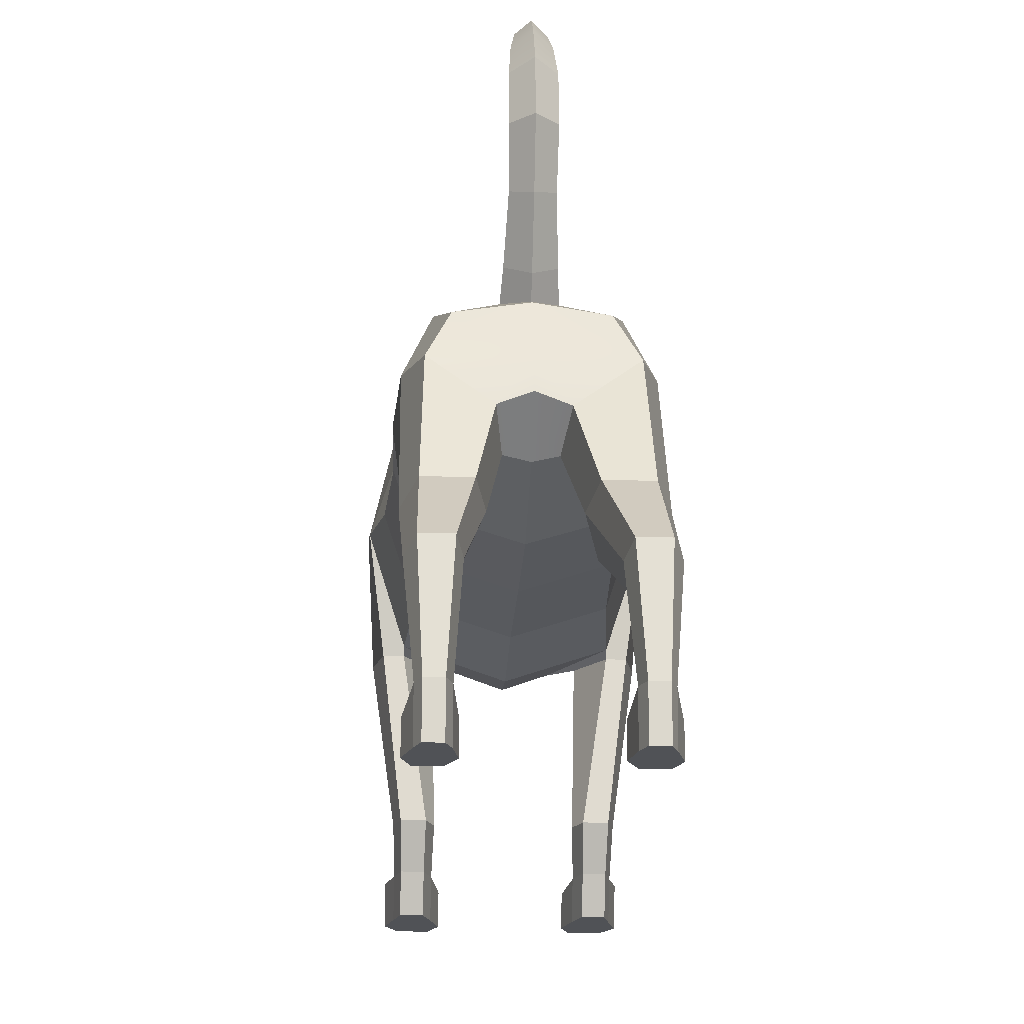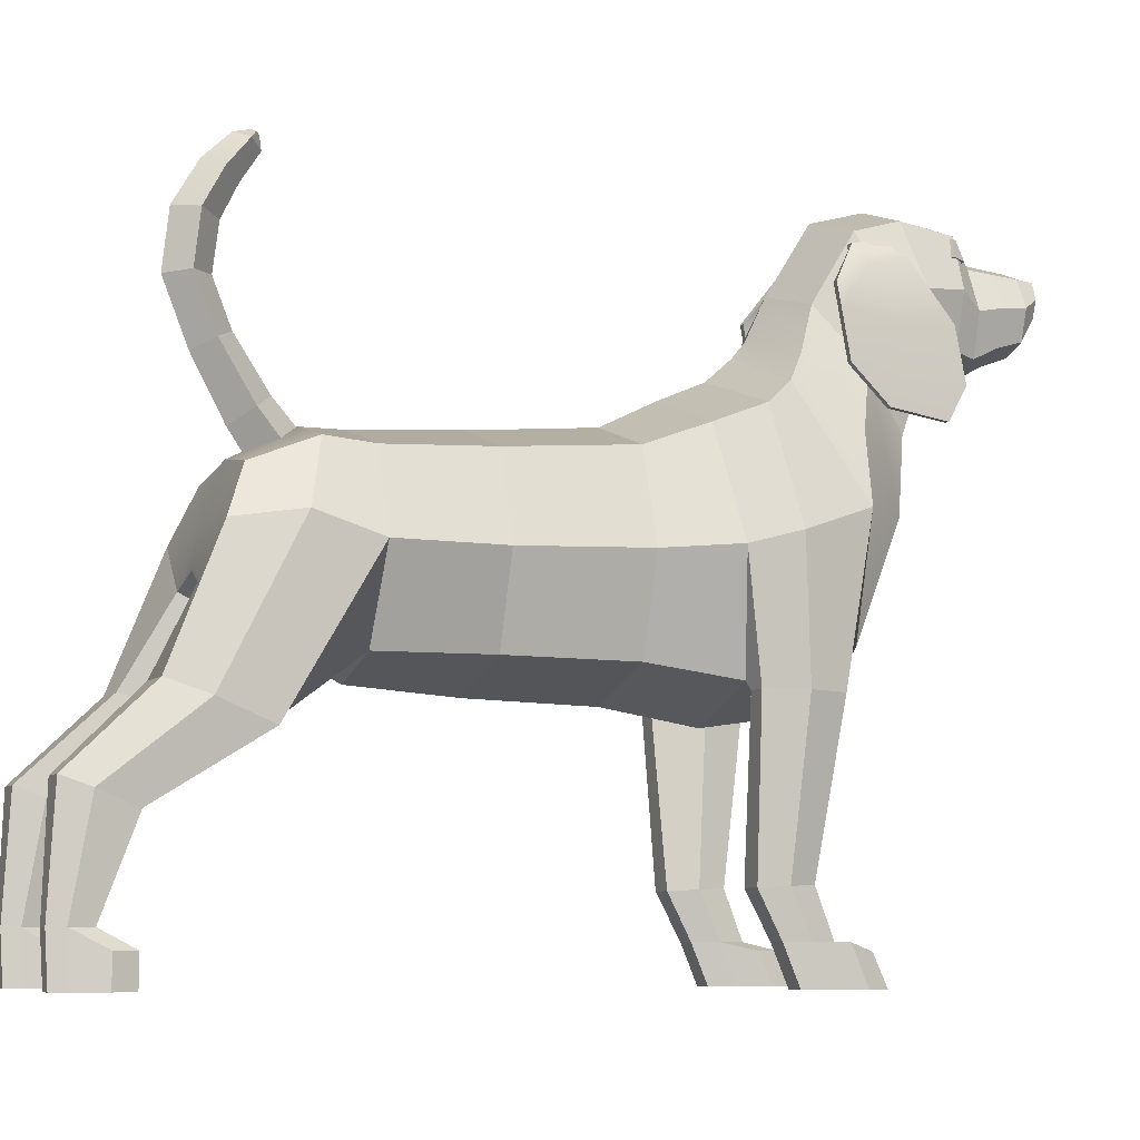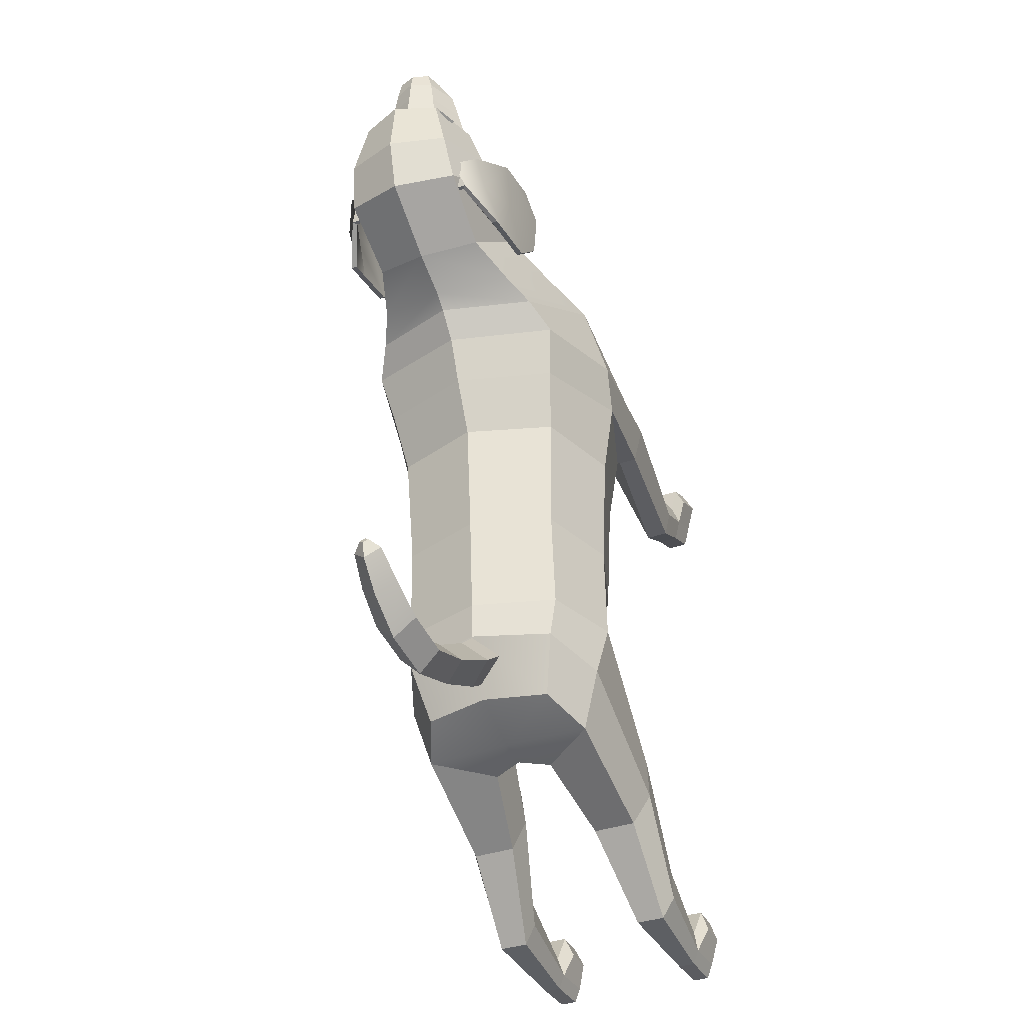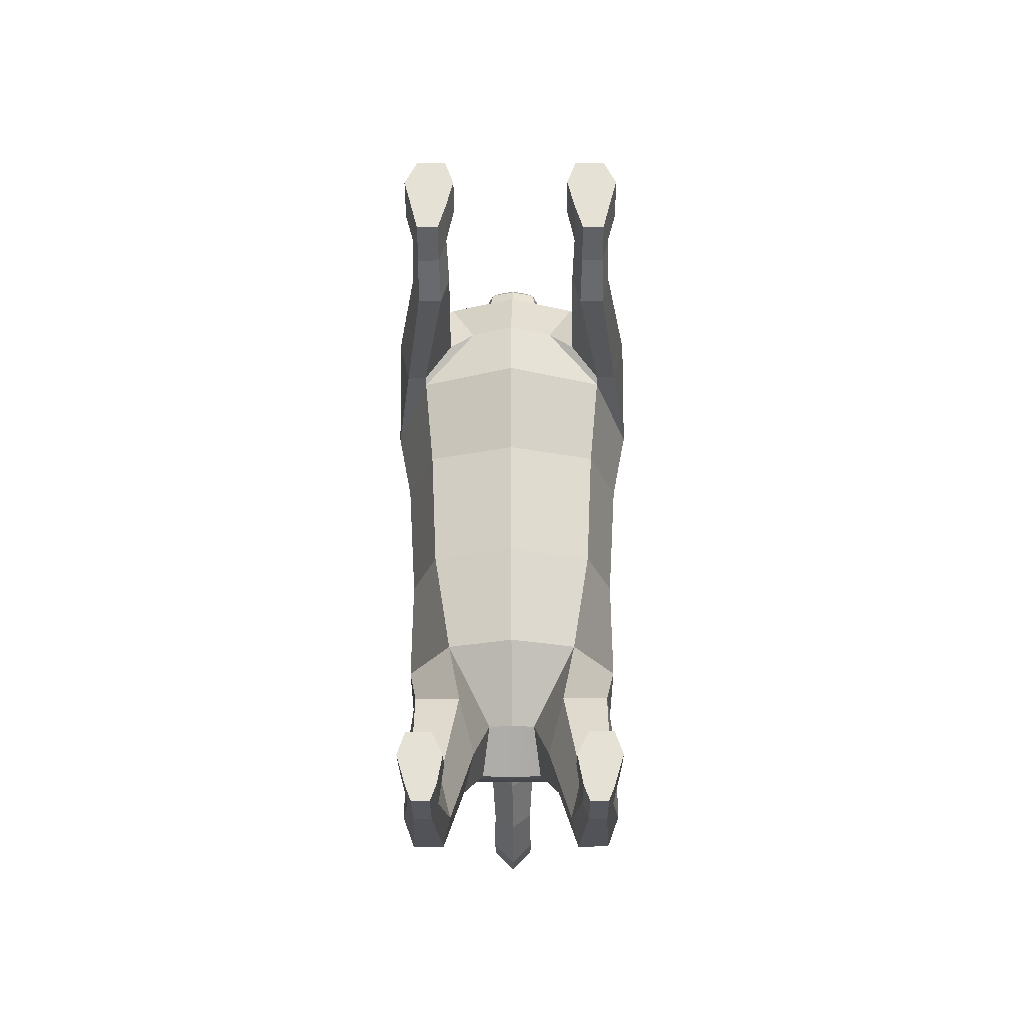
<metadata>
{"format":"obj","ext":"obj","renderer":"f3d","projection":"perspective","resolution":1024,"background":"white","views":[{"elev":-20.6,"azim":176.8,"up":"+Y"},{"elev":-7.8,"azim":-113.1,"up":"+Y"},{"elev":-37.9,"azim":-156.1,"up":"+Z"},{"elev":-25.2,"azim":0.3,"up":"+Z"}]}
</metadata>
<code>
g default
v 6.384 31.28 29.56
v 9.642 17.28 37.01
v 9.621 26.32 22.84
v 9.642 14.5 28.52
v 7.518 30.49 25.86
v 9.642 23.27 35.79
v 9.642 13.56 34.97
v 9.642 18.56 24.29
v 9.642 22.37 29.5
v 6.697 31.86 29.56
v 10.3 23.27 35.79
v 10.3 22.37 29.5
v 7.953 30.99 25.86
v 10.3 17.28 37.01
v 10.3 13.56 34.97
v 10.3 14.5 28.52
v 10.3 18.56 24.29
v 10.28 26.38 22.84
v 8.429 29.5 31.43
v 9.054 28.45 26.95
v 9.642 24.01 23.28
v 10.3 24.01 23.28
v 9.653 28.74 26.95
v 8.961 29.9 31.43
v 5.366 31.28 29.56
v 5.366 30.49 25.86
v 5.366 31.86 29.56
v 5.366 30.99 25.86
v -6.384 31.28 29.56
v -9.642 17.28 37.01
v -9.621 26.32 22.84
v -9.642 14.5 28.52
v -7.518 30.49 25.86
v -9.642 23.27 35.79
v -9.642 13.56 34.97
v -9.642 18.56 24.29
v -9.642 22.37 29.5
v -6.697 31.86 29.56
v -10.3 23.27 35.79
v -10.3 22.37 29.5
v -7.953 30.99 25.86
v -10.3 17.28 37.01
v -10.3 13.56 34.97
v -10.3 14.5 28.52
v -10.3 18.56 24.29
v -10.28 26.38 22.84
v -8.429 29.5 31.43
v -9.054 28.45 26.95
v -9.642 24.01 23.28
v -10.3 24.01 23.28
v -9.653 28.74 26.95
v -8.961 29.9 31.43
v -5.366 31.28 29.56
v -5.366 30.49 25.86
v -5.366 31.86 29.56
v -5.366 30.99 25.86
v 3.277 30.56 39.09
v 5.056 31.16 40.26
v 3.077 32.71 38.28
v 4.856 33.32 39.45
v 3.554 32.75 37.54
v 5.334 33.36 38.71
v 4.473 30.65 37.23
v 6.253 31.26 38.4
v -3.277 30.56 39.09
v -5.056 31.16 40.26
v -3.077 32.71 38.28
v -4.856 33.32 39.45
v -3.554 32.75 37.54
v -5.334 33.36 38.71
v -4.473 30.65 37.23
v -6.253 31.26 38.4
v 0 9.543 -27.12
v 2.89 7.815 -29.44
v 0 12.85 -30.06
v 2.603 11.29 -32.15
v -2.603 11.29 -32.15
v 0 9.738 -34.24
v -2.89 7.815 -29.44
v 0 6.087 -31.75
v 0 18.53 -33.81
v 2.268 17.45 -35.81
v 0 16.37 -37.8
v -2.268 17.45 -35.81
v 0 23.57 -35.82
v 2.364 23.41 -38.17
v 0 23.25 -40.53
v -2.364 23.41 -38.17
v 0 28.78 -35.18
v 2.364 29.23 -37.5
v 0 29.68 -39.82
v -2.364 29.23 -37.5
v 0 32.37 -33.44
v 2.077 33.36 -35.26
v 0 34.34 -37.09
v -2.077 33.36 -35.26
v -4e-06 35.64 -31.35
v 1.598 36.4 -32.76
v -4e-06 37.16 -34.17
v -1.598 36.4 -32.76
v -4e-06 37.11 -31.58
v 0.4974 37.35 -32.02
v -4e-06 37.59 -32.45
v -0.4974 37.35 -32.02
v 9.438 7.943 -11.38
v 0 11.07 -11.38
v 0 -14.06 -11.38
v 9.438 -10.93 -11.38
v 12.56 -1.496 -11.38
v 10.05 9.016 2.4
v 0 12.34 2.4
v -0 -14.41 2.4
v 10.05 -11.09 2.4
v 13.38 -1.035 2.4
v 11.03 11.5 9.105
v 0 15.42 8.576
v 0 -16.1 12.83
v 10.97 -12.51 12.34
v 14.92 -0.3429 10.7
v 12.08 13.59 14.43
v 0 17.66 13.72
v 0 -15.12 19.44
v 4.928 -13.46 19.15
v 15.09 1.271 16.58
v 10.29 16.27 17.77
v 0 20.28 16.67
v 0 -11.98 25.48
v 7.828 -8.542 25.74
v 13.19 4.154 24.78
v 6.642 24.77 22.04
v 0 26.79 20.41
v 0 10.58 33.5
v 6.642 12.59 31.88
v 8.839 18.68 26.96
v 8.536 19.48 19.84
v 0 22.03 18.11
v 0 1.497 32
v 8.536 4.049 30.27
v 11.36 11.76 25.06
v 12.77 -1.496 -23.03
v 9.593 7.33 -23.03
v 7.593 -10.88 -23.03
v 0 -13.24 -23.03
v -0 10.25 -23.03
v 12.09 0.8101 -29.95
v 9.087 7.872 -28.12
v 2.692 -7.881 -32.2
v 0 -8.588 -32.38
v 0 10.21 -27.52
v 9.997 -0.1123 -36.86
v 7.511 5.342 -34.62
v 3.492 -5.074 -37.53
v 0 -3.55 -37.16
v 0 6.701 -34.26
v 6.985 32.46 26.63
v 0 34.76 25.45
v 0 16.2 34.92
v 6.985 18.51 33.74
v 9.297 25.48 30.19
v 6.384 34.19 32.13
v 0 36.53 31.51
v 0 17.66 36.47
v 6.384 20.01 35.86
v 8.496 27.1 33.99
v 4.846 33.74 39.07
v 0 35.7 39.07
v 0 19.88 39.07
v 5.19 21.85 39.07
v 6.907 27.79 39.07
v 3.256 30.9 41.73
v 0 32.44 41.73
v 0 19.99 41.73
v 4.041 21.53 41.73
v 5.379 26.22 41.73
v 2.876 30.8 44.89
v -0 32.08 44.89
v 0 21.78 44.89
v 3.57 23.06 44.89
v 4.751 26.93 44.89
v 2.464 30.68 48.05
v 0 31.78 48.05
v 0 22.95 48.05
v 3.059 24.05 48.05
v 4.071 27.37 48.05
v 1.976 30.69 50.16
v 0 31.33 50.16
v 0 26.18 50.16
v 1.976 26.82 50.16
v 2.63 28.76 50.16
v 0 29.9 50.57
v 10.99 -13.39 12.9
v 13.19 -13.39 12.9
v 14.3 -13.39 17.41
v 7.831 -13.39 17.41
v 12.68 -13.39 21.96
v 8.988 -13.39 21.96
v 11.78 -31.26 16.38
v 10.68 -31.12 19.45
v 8.195 -31.12 19.45
v 7.415 -31.26 16.38
v 8.36 -31.41 13.35
v 11.03 -31.41 13.35
v 11.58 -36.36 18.72
v 10.58 -36.36 21.5
v 8.324 -36.36 21.5
v 7.616 -36.36 18.72
v 8.474 -36.36 15.96
v 10.89 -36.36 15.96
v 11.58 -40.67 20.53
v 10.58 -40.67 23.31
v 8.324 -40.67 23.31
v 7.616 -40.67 20.53
v 8.474 -40.67 17.77
v 10.89 -40.67 17.77
v 12.48 -36.36 22.19
v 11.04 -37.23 25.23
v 11.04 -40.67 26.79
v 12.48 -40.67 24
v 7.742 -37.23 25.23
v 7.742 -40.67 26.79
v 6.709 -37.23 22.45
v 6.709 -40.67 24
v 6.058 -18 -32.23
v 11.13 -18 -32.23
v 4.386 -15.7 -38.24
v 12.14 -15.7 -38.24
v 5.484 -14.12 -42.38
v 10.44 -14.12 -42.38
v 11.13 -25.27 -43.96
v 11.8 -23.66 -48.18
v 7.786 -25.27 -43.96
v 6.684 -23.66 -48.18
v 7.408 -22.55 -51.09
v 10.68 -22.55 -51.09
v 10.35 -35.09 -47.47
v 10.74 -35.09 -49.94
v 8.389 -35.09 -47.47
v 7.519 -35.09 -49.94
v 8.167 -35.09 -51.64
v 10.08 -35.09 -51.64
v 10.35 -40.42 -47.13
v 10.74 -40.42 -49.6
v 8.389 -40.42 -47.13
v 7.519 -40.42 -49.6
v 8.167 -40.42 -51.3
v 10.08 -40.42 -51.3
v 0 -0.1123 -36.66
v 10.82 -37.02 -43.89
v 11.69 -37.02 -46.36
v 10.82 -40.42 -43.89
v 11.69 -40.42 -46.36
v 8.104 -37.02 -43.89
v 8.104 -40.42 -43.89
v 6.9 -37.02 -46.36
v 6.9 -40.42 -46.36
v -9.438 7.943 -11.38
v -9.438 -10.93 -11.38
v -12.56 -1.496 -11.38
v -10.05 9.016 2.4
v -10.05 -11.09 2.4
v -13.38 -1.035 2.4
v -11.03 11.5 9.105
v -10.97 -12.51 12.34
v -14.92 -0.3429 10.7
v -12.08 13.59 14.43
v -4.928 -13.46 19.15
v -15.09 1.271 16.58
v -10.29 16.27 17.77
v -7.828 -8.542 25.74
v -13.19 4.154 24.78
v -6.642 24.77 22.04
v -6.642 12.59 31.88
v -8.839 18.68 26.96
v -8.536 19.48 19.84
v -8.536 4.049 30.27
v -11.36 11.76 25.06
v -12.77 -1.496 -23.03
v -9.593 7.33 -23.03
v -7.593 -10.88 -23.03
v -12.09 0.8101 -29.95
v -9.087 7.872 -28.12
v -2.692 -7.881 -32.2
v -9.997 -0.1123 -36.86
v -7.511 5.342 -34.62
v -3.492 -5.074 -37.53
v -6.985 32.46 26.63
v -6.985 18.51 33.74
v -9.297 25.48 30.19
v -6.384 34.19 32.13
v -6.384 20.01 35.86
v -8.496 27.1 33.99
v -4.846 33.74 39.07
v -5.19 21.85 39.07
v -6.907 27.79 39.07
v -3.256 30.9 41.73
v -4.041 21.53 41.73
v -5.379 26.22 41.73
v -2.876 30.8 44.89
v -3.57 23.06 44.89
v -4.751 26.93 44.89
v -2.464 30.68 48.05
v -3.059 24.05 48.05
v -4.071 27.37 48.05
v -1.976 30.69 50.16
v -1.976 26.82 50.16
v -2.63 28.76 50.16
v -10.99 -13.39 12.9
v -13.19 -13.39 12.9
v -14.3 -13.39 17.41
v -7.831 -13.39 17.41
v -12.68 -13.39 21.96
v -8.988 -13.39 21.96
v -11.78 -31.26 16.38
v -10.68 -31.12 19.45
v -8.195 -31.12 19.45
v -7.415 -31.26 16.38
v -8.36 -31.41 13.35
v -11.03 -31.41 13.35
v -11.58 -36.36 18.72
v -10.58 -36.36 21.5
v -8.324 -36.36 21.5
v -7.616 -36.36 18.72
v -8.474 -36.36 15.96
v -10.89 -36.36 15.96
v -11.58 -40.67 20.53
v -10.58 -40.67 23.31
v -8.324 -40.67 23.31
v -7.616 -40.67 20.53
v -8.474 -40.67 17.77
v -10.89 -40.67 17.77
v -12.48 -36.36 22.19
v -11.04 -37.23 25.23
v -11.04 -40.67 26.79
v -12.48 -40.67 24
v -7.742 -37.23 25.23
v -7.742 -40.67 26.79
v -6.709 -37.23 22.45
v -6.709 -40.67 24
v -6.058 -18 -32.23
v -11.13 -18 -32.23
v -4.386 -15.7 -38.24
v -12.14 -15.7 -38.24
v -5.484 -14.12 -42.38
v -10.44 -14.12 -42.38
v -11.13 -25.27 -43.96
v -11.8 -23.66 -48.18
v -7.786 -25.27 -43.96
v -6.684 -23.66 -48.18
v -7.408 -22.55 -51.09
v -10.68 -22.55 -51.09
v -10.35 -35.09 -47.47
v -10.74 -35.09 -49.94
v -8.389 -35.09 -47.47
v -7.519 -35.09 -49.94
v -8.167 -35.09 -51.64
v -10.08 -35.09 -51.64
v -10.35 -40.42 -47.13
v -10.74 -40.42 -49.6
v -8.389 -40.42 -47.13
v -7.519 -40.42 -49.6
v -8.167 -40.42 -51.3
v -10.08 -40.42 -51.3
v -10.82 -37.02 -43.89
v -11.69 -37.02 -46.36
v -10.82 -40.42 -43.89
v -11.69 -40.42 -46.36
v -8.104 -37.02 -43.89
v -8.104 -40.42 -43.89
v -6.9 -37.02 -46.36
v -6.9 -40.42 -46.36
g Geo_Beagle
f 23 24 11 12
f 11 14 15 12
f 12 15 16 17
f 22 23 12 17
f 19 20 9 6
f 6 9 7 2
f 9 8 4 7
f 20 21 8 9
f 24 19 6 11
f 6 2 14 11
f 2 7 15 14
f 7 4 16 15
f 4 8 17 16
f 8 21 22 17
f 3 5 13 18
f 1 5 20 19
f 5 3 21 20
f 22 21 3 18
f 13 23 22 18
f 10 24 23 13
f 1 19 24 10
f 5 1 25 26
f 1 10 27 25
f 10 13 28 27
f 13 5 26 28
f 51 40 39 52
f 39 40 43 42
f 40 45 44 43
f 50 45 40 51
f 47 34 37 48
f 34 30 35 37
f 37 35 32 36
f 48 37 36 49
f 52 39 34 47
f 34 39 42 30
f 30 42 43 35
f 35 43 44 32
f 32 44 45 36
f 36 45 50 49
f 31 46 41 33
f 29 47 48 33
f 33 48 49 31
f 50 46 31 49
f 41 46 50 51
f 38 41 51 52
f 29 38 52 47
f 33 54 53 29
f 29 53 55 38
f 38 55 56 41
f 41 56 54 33
f 57 58 60 59
f 59 60 62 61
f 61 62 64 63
f 63 64 58 57
f 58 64 62 60
f 63 57 59 61
f 65 67 68 66
f 67 69 70 68
f 69 71 72 70
f 71 65 66 72
f 66 68 70 72
f 71 69 67 65
f 73 74 76 75
f 101 102 103 104
f 77 78 80 79
f 79 80 74 73
f 74 80 78 76
f 79 73 75 77
f 75 76 82 81
f 76 78 83 82
f 78 77 84 83
f 77 75 81 84
f 81 82 86 85
f 82 83 87 86
f 83 84 88 87
f 84 81 85 88
f 85 86 90 89
f 86 87 91 90
f 87 88 92 91
f 88 85 89 92
f 89 90 94 93
f 90 91 95 94
f 91 92 96 95
f 92 89 93 96
f 93 94 98 97
f 94 95 99 98
f 95 96 100 99
f 96 93 97 100
f 97 98 102 101
f 98 99 103 102
f 99 100 104 103
f 100 97 101 104
f 105 106 111 110
f 107 108 113 112
f 108 109 114 113
f 109 105 110 114
f 189 190 188
f 110 111 116 115
f 112 113 118 117
f 113 114 119 118
f 114 110 115 119
f 115 116 121 120
f 117 118 123 122
f 119 115 120 124
f 120 121 126 125
f 122 123 128 127
f 209 210 211 212 213 214
f 124 120 125 129
f 135 136 131 130
f 137 138 133 132
f 138 139 134 133
f 139 135 130 134
f 125 126 136 135
f 127 128 138 137
f 128 129 139 138
f 129 125 135 139
f 105 109 140 141
f 109 108 142 140
f 108 107 143 142
f 106 105 141 144
f 141 140 145 146
f 242 241 243 244 245 246
f 142 143 148 147
f 144 141 146 149
f 146 145 150 151
f 147 148 153 152
f 149 146 151 154
f 130 131 156 155
f 132 133 158 157
f 133 134 159 158
f 134 130 155 159
f 155 156 161 160
f 157 158 163 162
f 158 159 164 163
f 159 155 160 164
f 160 161 166 165
f 162 163 168 167
f 163 164 169 168
f 164 160 165 169
f 165 166 171 170
f 167 168 173 172
f 168 169 174 173
f 169 165 170 174
f 170 171 176 175
f 172 173 178 177
f 173 174 179 178
f 174 170 175 179
f 175 176 181 180
f 177 178 183 182
f 178 179 184 183
f 179 175 180 184
f 180 181 186 185
f 182 183 188 187
f 183 184 189 188
f 189 180 185
f 185 190 189
f 185 186 190
f 188 190 187
f 118 119 192 191
f 119 124 193 192
f 123 118 191 194
f 124 129 195 193
f 129 128 196 195
f 128 123 194 196
f 193 195 198 197
f 195 196 199 198
f 196 194 200 199
f 194 191 201 200
f 191 192 202 201
f 192 193 197 202
f 197 198 204 203
f 198 199 205 204
f 199 200 206 205
f 200 201 207 206
f 201 202 208 207
f 202 197 203 208
f 215 216 217 218
f 216 219 220 217
f 219 221 222 220
f 206 207 213 212
f 207 208 214 213
f 208 203 209 214
f 203 204 216 215
f 210 209 218 217
f 209 203 215 218
f 204 205 219 216
f 211 210 217 220
f 205 206 221 219
f 206 212 222 221
f 212 211 220 222
f 140 142 223 224
f 142 147 225 223
f 145 140 224 226
f 147 152 227 225
f 152 150 228 227
f 150 145 226 228
f 226 224 229 230
f 224 223 231 229
f 223 225 232 231
f 225 227 233 232
f 227 228 234 233
f 228 226 230 234
f 230 229 235 236
f 229 231 237 235
f 231 232 238 237
f 232 233 239 238
f 233 234 240 239
f 234 230 236 240
f 249 248 250 251
f 248 252 253 250
f 252 254 255 253
f 238 239 245 244
f 239 240 246 245
f 240 236 242 246
f 247 152 153
f 151 247 154
f 151 150 247
f 247 150 152
f 236 235 248 249
f 241 242 251 250
f 242 236 249 251
f 235 237 252 248
f 243 241 250 253
f 237 238 254 252
f 238 244 255 254
f 244 243 253 255
f 184 180 189
f 256 259 111 106
f 107 112 260 257
f 257 260 261 258
f 258 261 259 256
f 306 305 190
f 259 262 116 111
f 112 117 263 260
f 260 263 264 261
f 261 264 262 259
f 262 265 121 116
f 117 122 266 263
f 264 267 265 262
f 265 268 126 121
f 122 127 269 266
f 325 330 329 328 327 326
f 267 270 268 265
f 274 271 131 136
f 137 132 272 275
f 275 272 273 276
f 276 273 271 274
f 268 274 136 126
f 127 137 275 269
f 269 275 276 270
f 270 276 274 268
f 256 278 277 258
f 258 277 279 257
f 257 279 143 107
f 106 144 278 256
f 278 281 280 277
f 358 362 361 360 359 357
f 279 282 148 143
f 144 149 281 278
f 281 284 283 280
f 282 285 153 148
f 149 154 284 281
f 271 286 156 131
f 132 157 287 272
f 272 287 288 273
f 273 288 286 271
f 286 289 161 156
f 157 162 290 287
f 287 290 291 288
f 288 291 289 286
f 289 292 166 161
f 162 167 293 290
f 290 293 294 291
f 291 294 292 289
f 292 295 171 166
f 167 172 296 293
f 293 296 297 294
f 294 297 295 292
f 295 298 176 171
f 172 177 299 296
f 296 299 300 297
f 297 300 298 295
f 298 301 181 176
f 177 182 302 299
f 299 302 303 300
f 300 303 301 298
f 301 304 186 181
f 182 187 305 302
f 302 305 306 303
f 306 304 301
f 304 306 190
f 304 190 186
f 305 187 190
f 263 307 308 264
f 264 308 309 267
f 266 310 307 263
f 267 309 311 270
f 270 311 312 269
f 269 312 310 266
f 309 313 314 311
f 311 314 315 312
f 312 315 316 310
f 310 316 317 307
f 307 317 318 308
f 308 318 313 309
f 313 319 320 314
f 314 320 321 315
f 315 321 322 316
f 316 322 323 317
f 317 323 324 318
f 318 324 319 313
f 331 334 333 332
f 332 333 336 335
f 335 336 338 337
f 322 328 329 323
f 323 329 330 324
f 324 330 325 319
f 319 331 332 320
f 326 333 334 325
f 325 334 331 319
f 320 332 335 321
f 327 336 333 326
f 321 335 337 322
f 322 337 338 328
f 328 338 336 327
f 277 340 339 279
f 279 339 341 282
f 280 342 340 277
f 282 341 343 285
f 285 343 344 283
f 283 344 342 280
f 342 346 345 340
f 340 345 347 339
f 339 347 348 341
f 341 348 349 343
f 343 349 350 344
f 344 350 346 342
f 346 352 351 345
f 345 351 353 347
f 347 353 354 348
f 348 354 355 349
f 349 355 356 350
f 350 356 352 346
f 364 366 365 363
f 363 365 368 367
f 367 368 370 369
f 354 360 361 355
f 355 361 362 356
f 356 362 358 352
f 247 153 285
f 284 154 247
f 284 247 283
f 247 285 283
f 352 364 363 351
f 357 365 366 358
f 358 366 364 352
f 351 363 367 353
f 359 368 365 357
f 353 367 369 354
f 354 369 370 360
f 360 370 368 359
f 303 306 301

</code>
